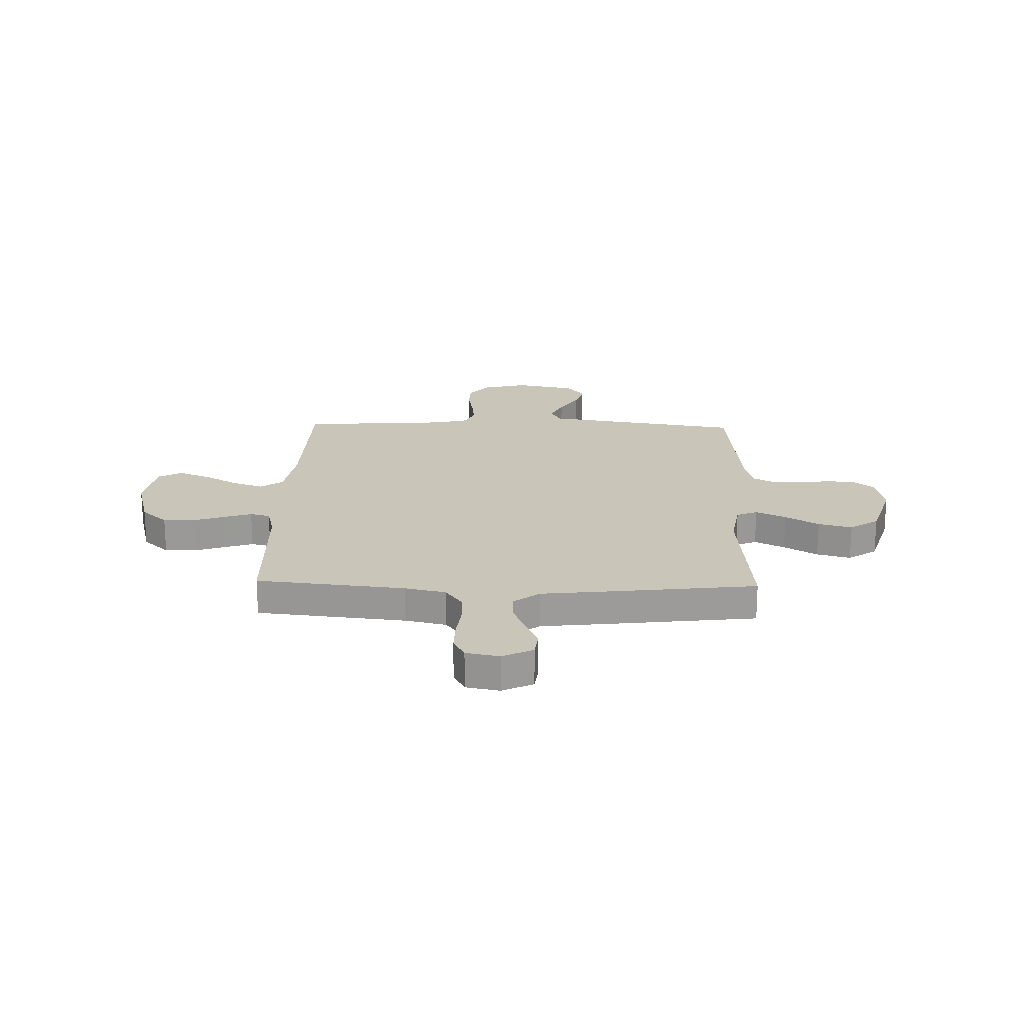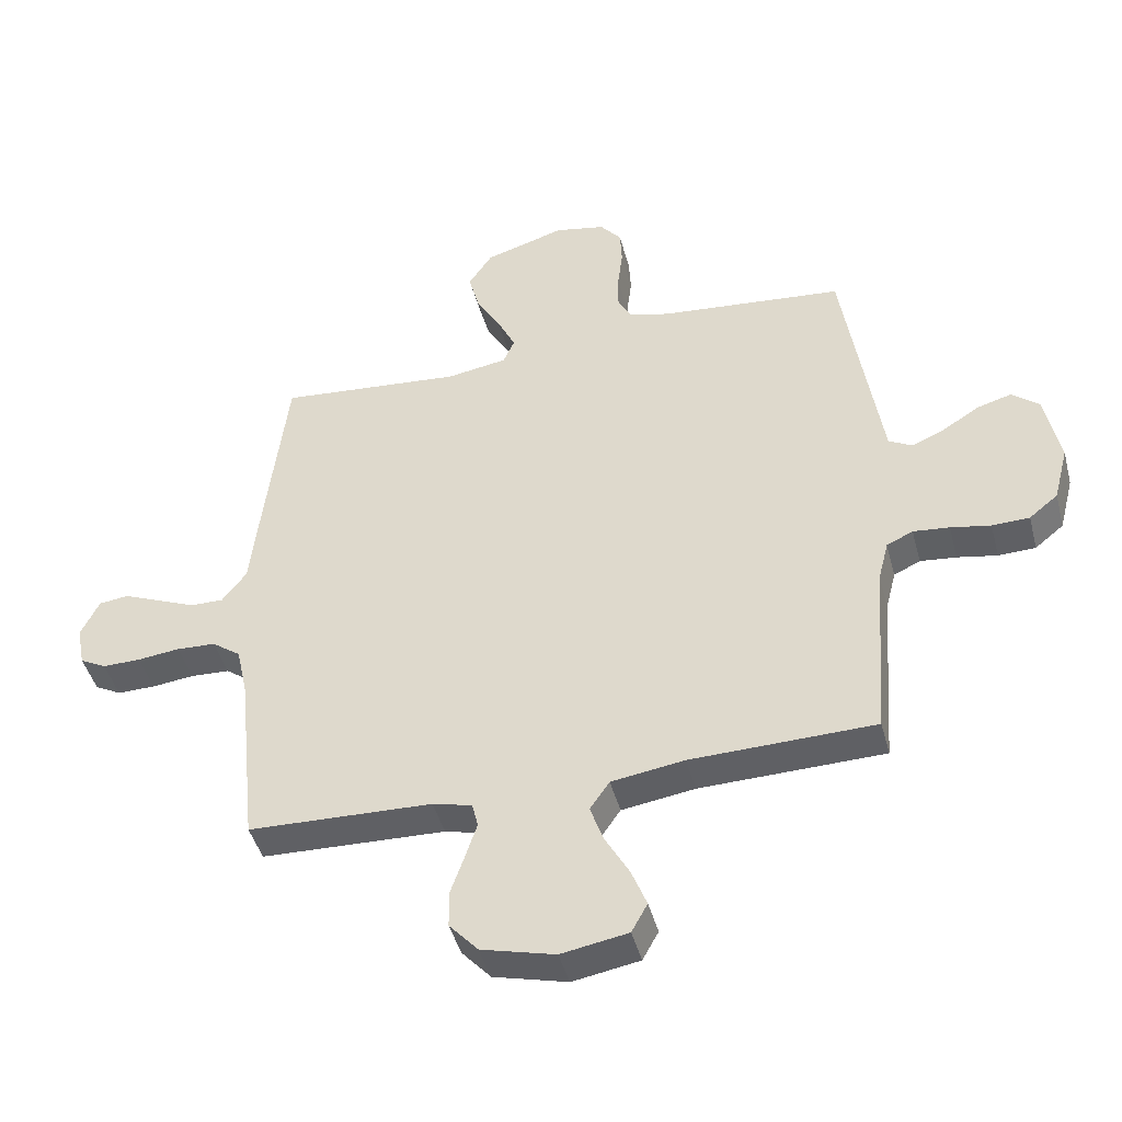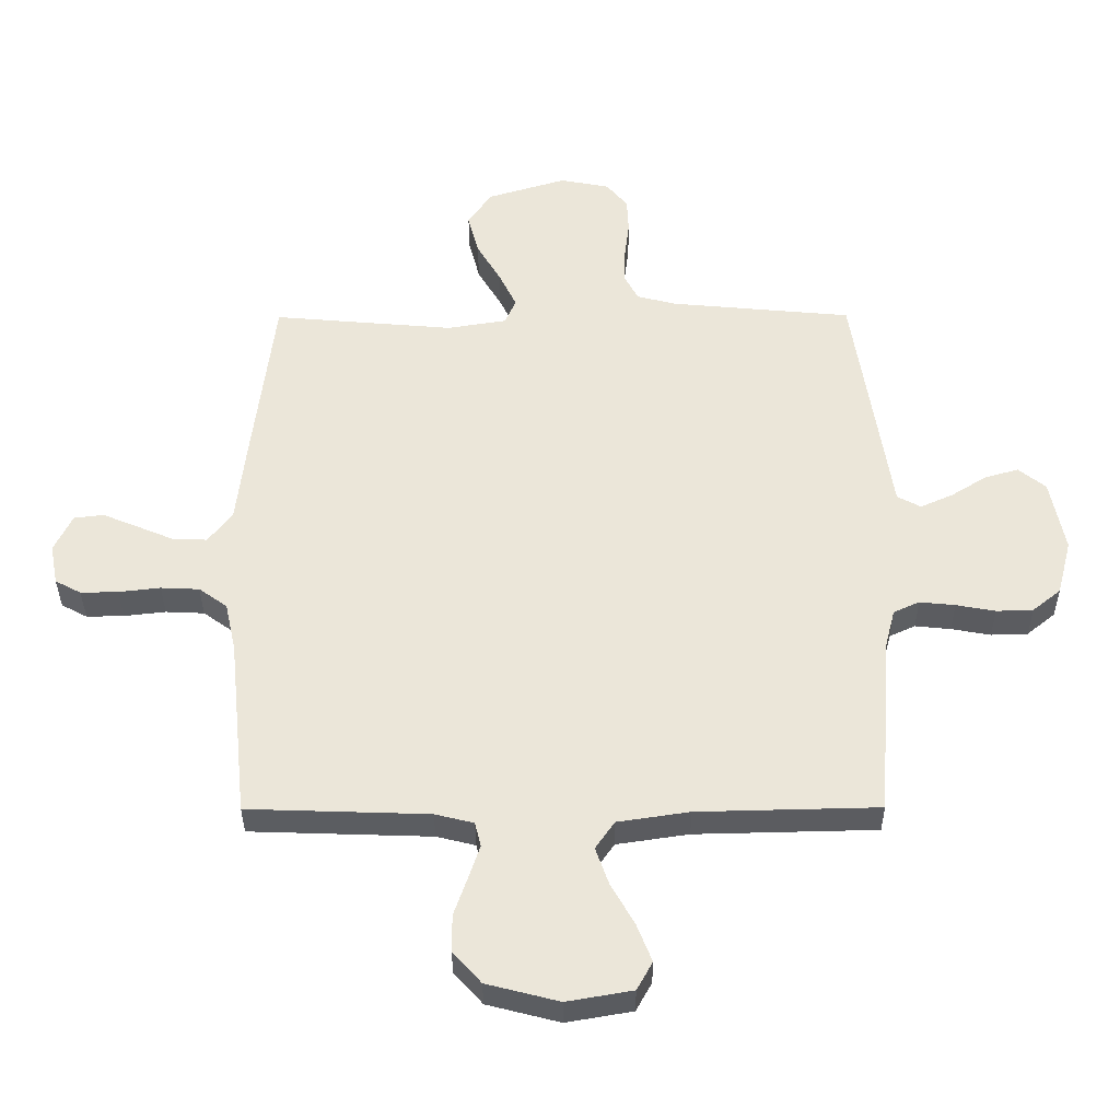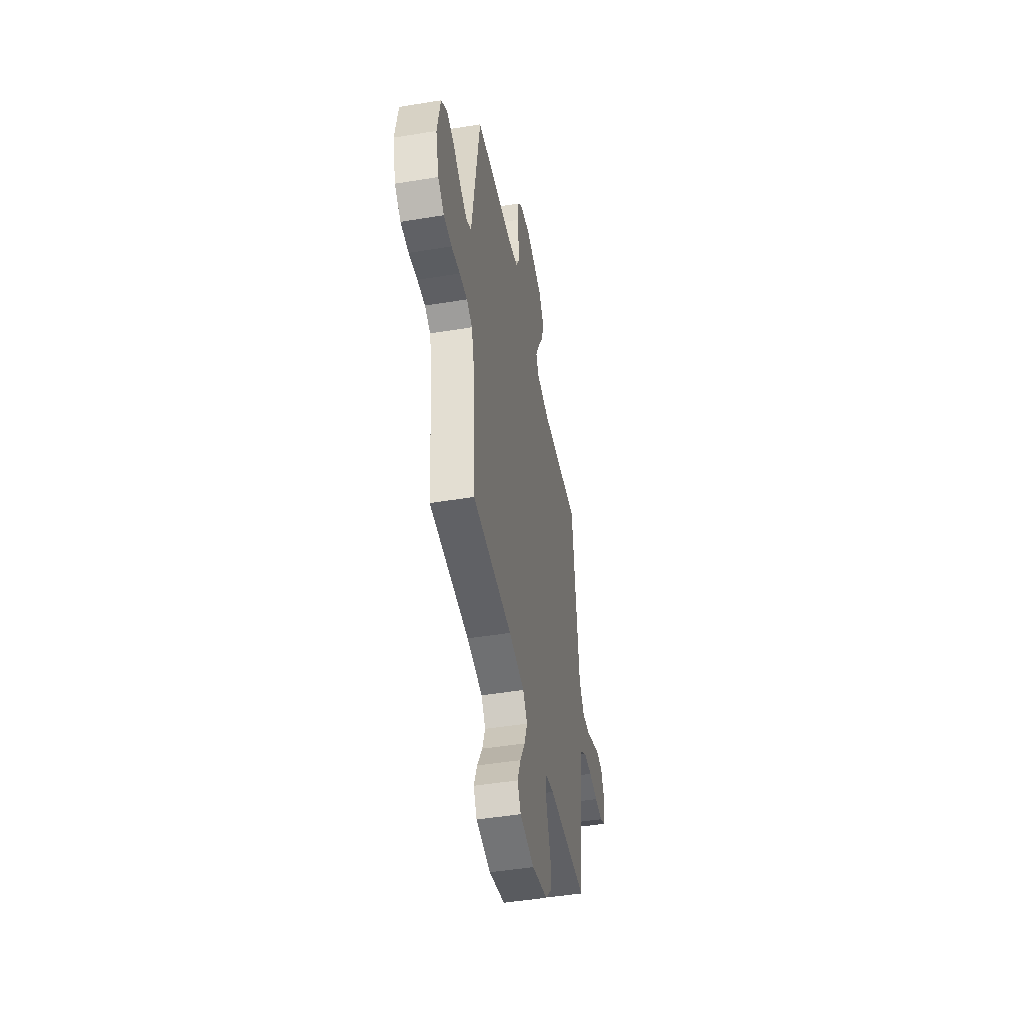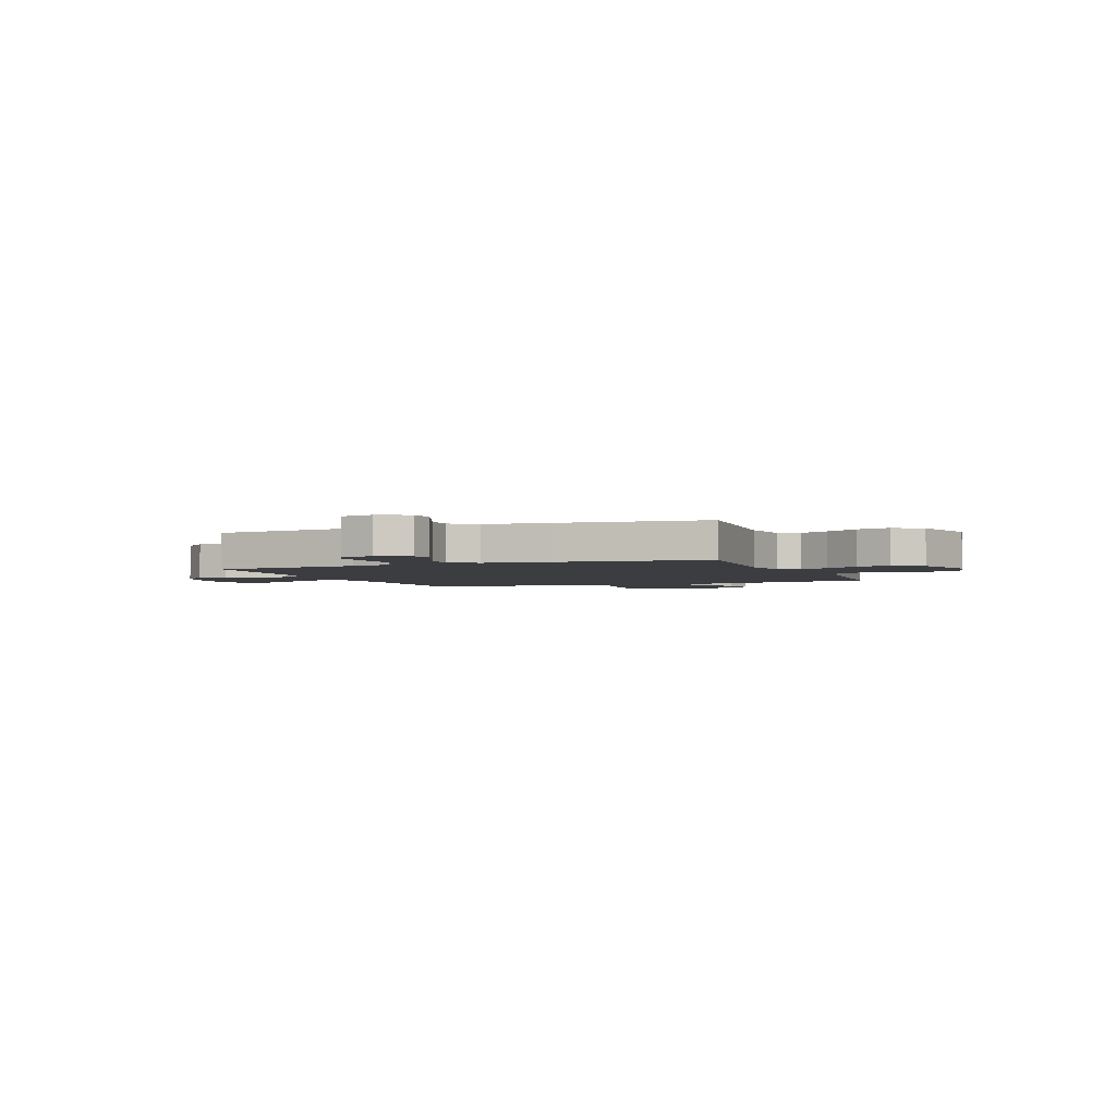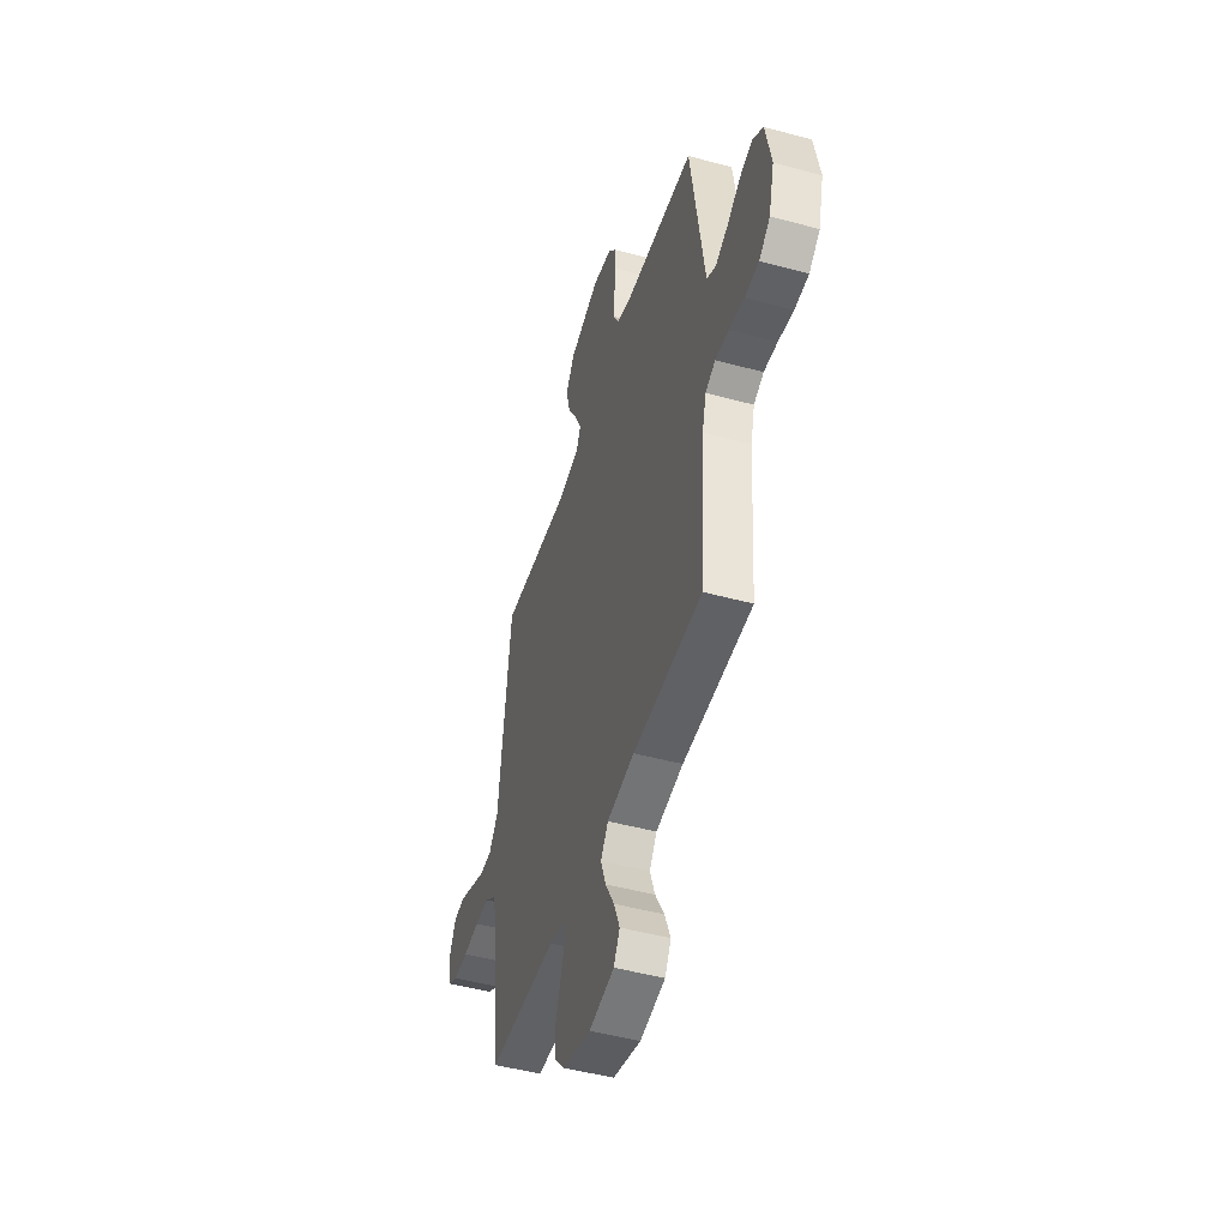
<metadata>
{"format":"obj","ext":"obj","renderer":"f3d","projection":"perspective","resolution":1024,"background":"white","views":[{"elev":20.7,"azim":-88.4,"up":"+Y"},{"elev":-44.3,"azim":14.6,"up":"+Z"},{"elev":-35.4,"azim":0.3,"up":"+Z"},{"elev":-46.6,"azim":100.6,"up":"+Z"},{"elev":-2.8,"azim":-68.0,"up":"+Y"},{"elev":-47.6,"azim":73.0,"up":"+Z"}]}
</metadata>
<code>
v -0.5 0.07 0.5
v -0.2 0.07 0.474
v -0.101 0.07 0.49
v -0.083 0.07 0.532
v -0.112 0.07 0.592
v -0.152 0.07 0.66
v -0.17 0.07 0.728
v -0.131 0.07 0.786
v 0 0.07 0.826
v 0.082 0.07 0.81
v 0.117 0.07 0.768
v 0.12 0.07 0.71
v 0.112 0.07 0.646
v 0.111 0.07 0.588
v 0.134 0.07 0.545
v 0.2 0.07 0.528
v 0.5 0.07 0.5
v 0.546 0.07 0.2
v 0.561 0.07 0.101
v 0.6 0.07 0.08
v 0.654 0.07 0.104
v 0.713 0.07 0.141
v 0.769 0.07 0.157
v 0.814 0.07 0.121
v 0.838 0.07 0
v 0.814 0.07 -0.092
v 0.767 0.07 -0.13
v 0.706 0.07 -0.132
v 0.641 0.07 -0.12
v 0.582 0.07 -0.114
v 0.539 0.07 -0.134
v 0.522 0.07 -0.2
v 0.5 0.07 -0.5
v 0.2 0.07 -0.507
v 0.081 0.07 -0.525
v 0.049 0.07 -0.571
v 0.071 0.07 -0.633
v 0.11 0.07 -0.702
v 0.135 0.07 -0.765
v 0.109 0.07 -0.812
v 0 0.07 -0.831
v -0.12 0.07 -0.8
v -0.167 0.07 -0.748
v -0.167 0.07 -0.686
v -0.145 0.07 -0.623
v -0.126 0.07 -0.566
v -0.136 0.07 -0.526
v -0.2 0.07 -0.51
v -0.5 0.07 -0.5
v -0.531 0.07 -0.2
v -0.549 0.07 -0.118
v -0.596 0.07 -0.084
v -0.66 0.07 -0.081
v -0.729 0.07 -0.089
v -0.791 0.07 -0.09
v -0.834 0.07 -0.067
v -0.847 0.07 0
v -0.817 0.07 0.062
v -0.768 0.07 0.068
v -0.708 0.07 0.043
v -0.646 0.07 0.017
v -0.591 0.07 0.016
v -0.551 0.07 0.068
v -0.536 0.07 0.2
v -0.5 0 0.5
v -0.2 0 0.474
v -0.101 0 0.49
v -0.083 0 0.532
v -0.112 0 0.592
v -0.152 0 0.66
v -0.17 0 0.728
v -0.131 0 0.786
v 0 0 0.826
v 0.082 0 0.81
v 0.117 0 0.768
v 0.12 0 0.71
v 0.112 0 0.646
v 0.111 0 0.588
v 0.134 0 0.545
v 0.2 0 0.528
v 0.5 0 0.5
v 0.546 0 0.2
v 0.561 0 0.101
v 0.6 0 0.08
v 0.654 0 0.104
v 0.713 0 0.141
v 0.769 0 0.157
v 0.814 0 0.121
v 0.838 0 0
v 0.814 0 -0.092
v 0.767 0 -0.13
v 0.706 0 -0.132
v 0.641 0 -0.12
v 0.582 0 -0.114
v 0.539 0 -0.134
v 0.522 0 -0.2
v 0.5 0 -0.5
v 0.2 0 -0.507
v 0.081 0 -0.525
v 0.049 0 -0.571
v 0.071 0 -0.633
v 0.11 0 -0.702
v 0.135 0 -0.765
v 0.109 0 -0.812
v 0 0 -0.831
v -0.12 0 -0.8
v -0.167 0 -0.748
v -0.167 0 -0.686
v -0.145 0 -0.623
v -0.126 0 -0.566
v -0.136 0 -0.526
v -0.2 0 -0.51
v -0.5 0 -0.5
v -0.531 0 -0.2
v -0.549 0 -0.118
v -0.596 0 -0.084
v -0.66 0 -0.081
v -0.729 0 -0.089
v -0.791 0 -0.09
v -0.834 0 -0.067
v -0.847 0 0
v -0.817 0 0.062
v -0.768 0 0.068
v -0.708 0 0.043
v -0.646 0 0.017
v -0.591 0 0.016
v -0.551 0 0.068
v -0.536 0 0.2
f 63 64 1 2
f 62 63 2 3
f 59 60 61
f 58 59 61
f 57 58 61
f 56 57 61
f 55 56 61
f 54 55 61
f 53 54 61
f 52 53 61 62
f 51 52 62 3
f 48 49 50
f 50 51 3
f 48 50 3
f 47 48 3
f 43 44 45
f 42 43 45
f 41 42 45
f 40 41 45
f 39 40 45
f 38 39 45
f 37 38 45
f 36 37 45 46
f 47 3 4
f 46 47 4
f 36 46 4
f 35 36 4
f 32 33 34
f 34 35 4
f 32 34 4
f 31 32 4
f 27 28 29
f 26 27 29
f 25 26 29
f 24 25 29
f 23 24 29
f 22 23 29
f 21 22 29
f 20 21 29 30
f 19 20 30 31
f 19 31 4
f 18 19 4
f 17 18 4
f 16 17 4
f 11 12 13
f 10 11 13
f 9 10 13
f 8 9 13
f 7 8 13
f 6 7 13
f 5 6 13
f 5 13 14
f 15 16 4 5
f 5 14 15
f 66 65 128 127
f 67 66 127 126
f 125 124 123
f 125 123 122
f 125 122 121
f 125 121 120
f 125 120 119
f 125 119 118
f 125 118 117
f 126 125 117 116
f 67 126 116 115
f 114 113 112
f 67 115 114
f 67 114 112
f 67 112 111
f 109 108 107
f 109 107 106
f 109 106 105
f 109 105 104
f 109 104 103
f 109 103 102
f 109 102 101
f 110 109 101 100
f 68 67 111
f 68 111 110
f 68 110 100
f 68 100 99
f 98 97 96
f 68 99 98
f 68 98 96
f 68 96 95
f 93 92 91
f 93 91 90
f 93 90 89
f 93 89 88
f 93 88 87
f 93 87 86
f 93 86 85
f 94 93 85 84
f 95 94 84 83
f 68 95 83
f 68 83 82
f 68 82 81
f 68 81 80
f 77 76 75
f 77 75 74
f 77 74 73
f 77 73 72
f 77 72 71
f 77 71 70
f 77 70 69
f 78 77 69
f 69 68 80 79
f 79 78 69
f 1 65 66 2
f 2 66 67 3
f 3 67 68 4
f 4 68 69 5
f 5 69 70 6
f 6 70 71 7
f 7 71 72 8
f 8 72 73 9
f 9 73 74 10
f 10 74 75 11
f 11 75 76 12
f 12 76 77 13
f 13 77 78 14
f 14 78 79 15
f 15 79 80 16
f 16 80 81 17
f 17 81 82 18
f 18 82 83 19
f 19 83 84 20
f 20 84 85 21
f 21 85 86 22
f 22 86 87 23
f 23 87 88 24
f 24 88 89 25
f 25 89 90 26
f 26 90 91 27
f 27 91 92 28
f 28 92 93 29
f 29 93 94 30
f 30 94 95 31
f 31 95 96 32
f 32 96 97 33
f 33 97 98 34
f 34 98 99 35
f 35 99 100 36
f 36 100 101 37
f 37 101 102 38
f 38 102 103 39
f 39 103 104 40
f 40 104 105 41
f 41 105 106 42
f 42 106 107 43
f 43 107 108 44
f 44 108 109 45
f 45 109 110 46
f 46 110 111 47
f 47 111 112 48
f 48 112 113 49
f 49 113 114 50
f 50 114 115 51
f 51 115 116 52
f 52 116 117 53
f 53 117 118 54
f 54 118 119 55
f 55 119 120 56
f 56 120 121 57
f 57 121 122 58
f 58 122 123 59
f 59 123 124 60
f 60 124 125 61
f 61 125 126 62
f 62 126 127 63
f 63 127 128 64
f 64 128 65 1

</code>
